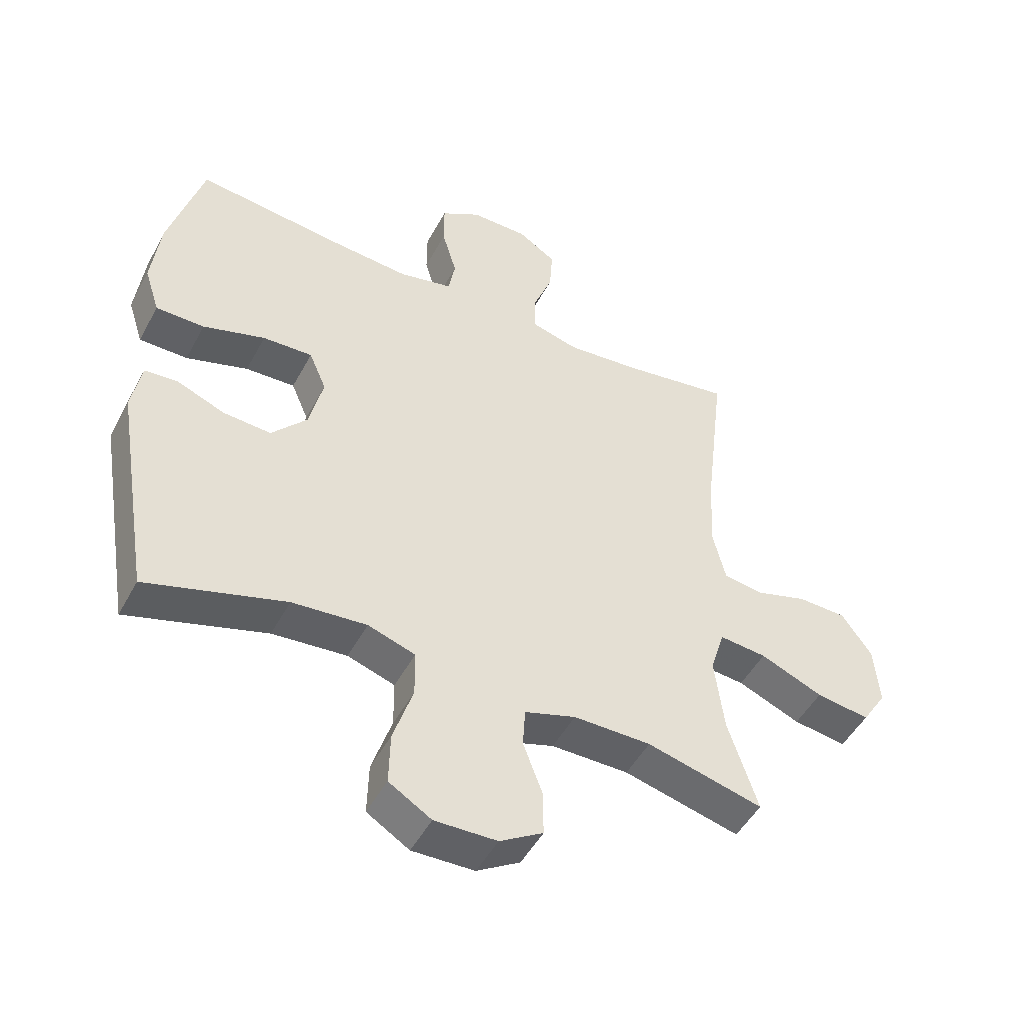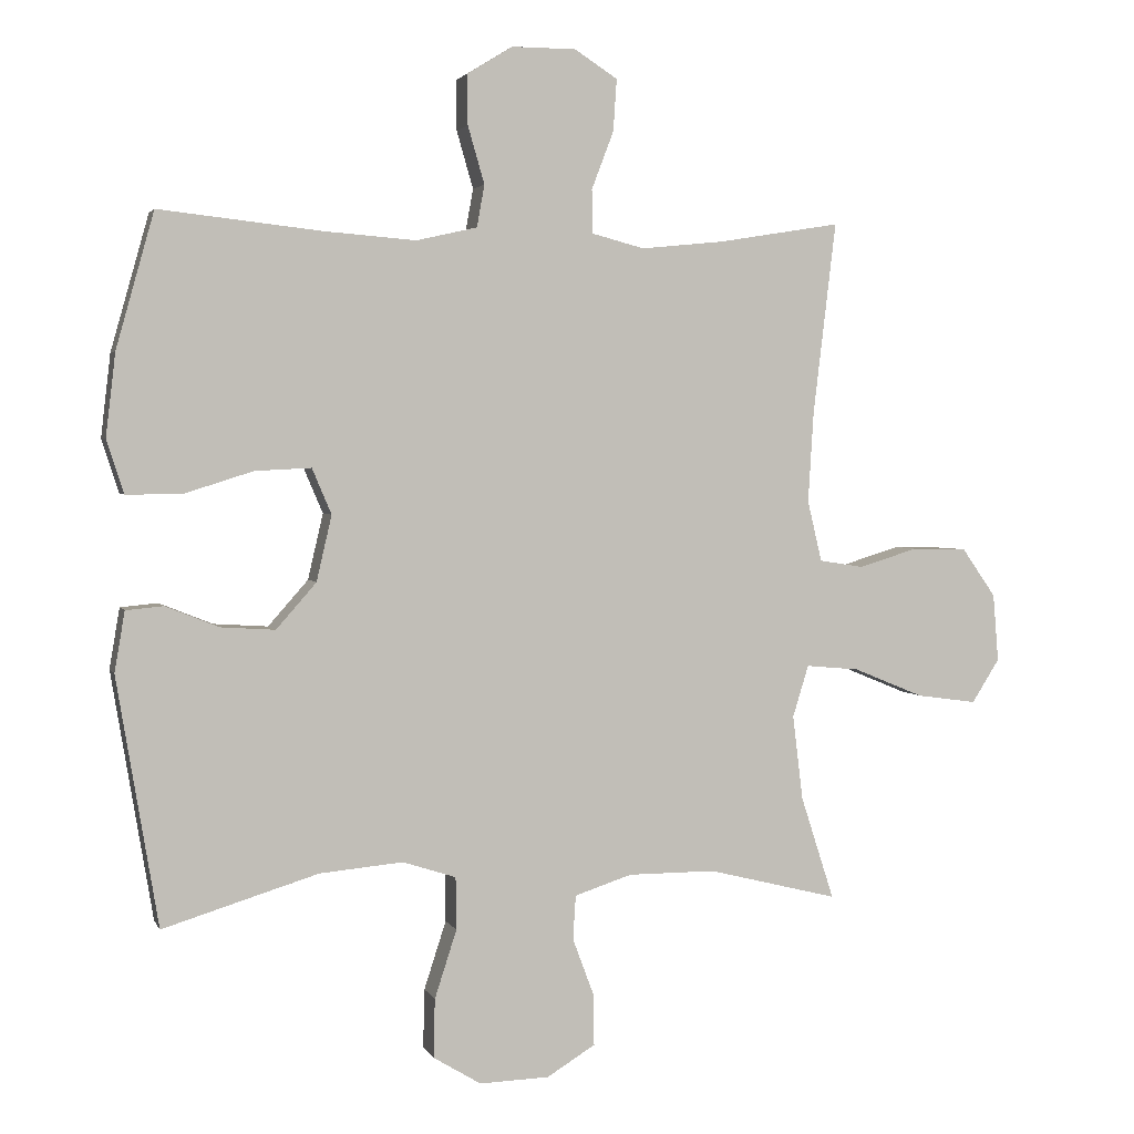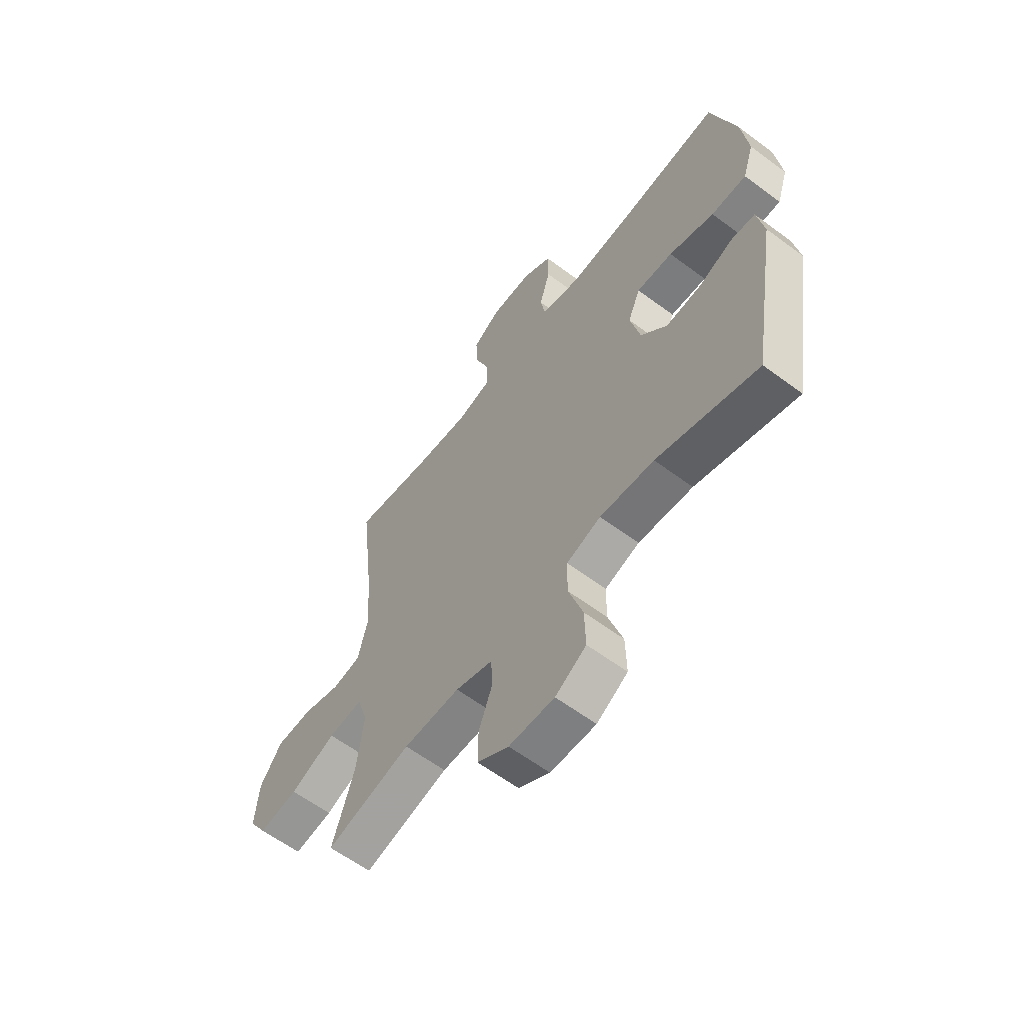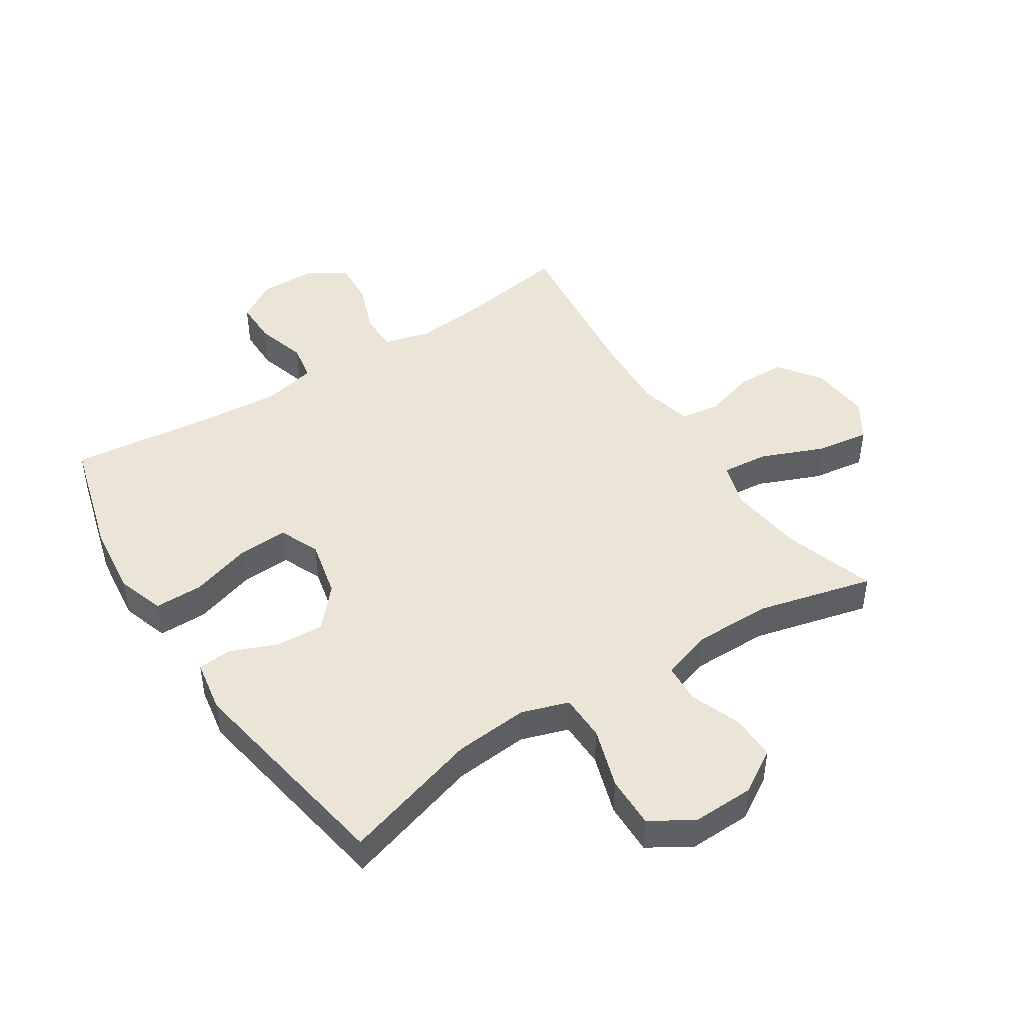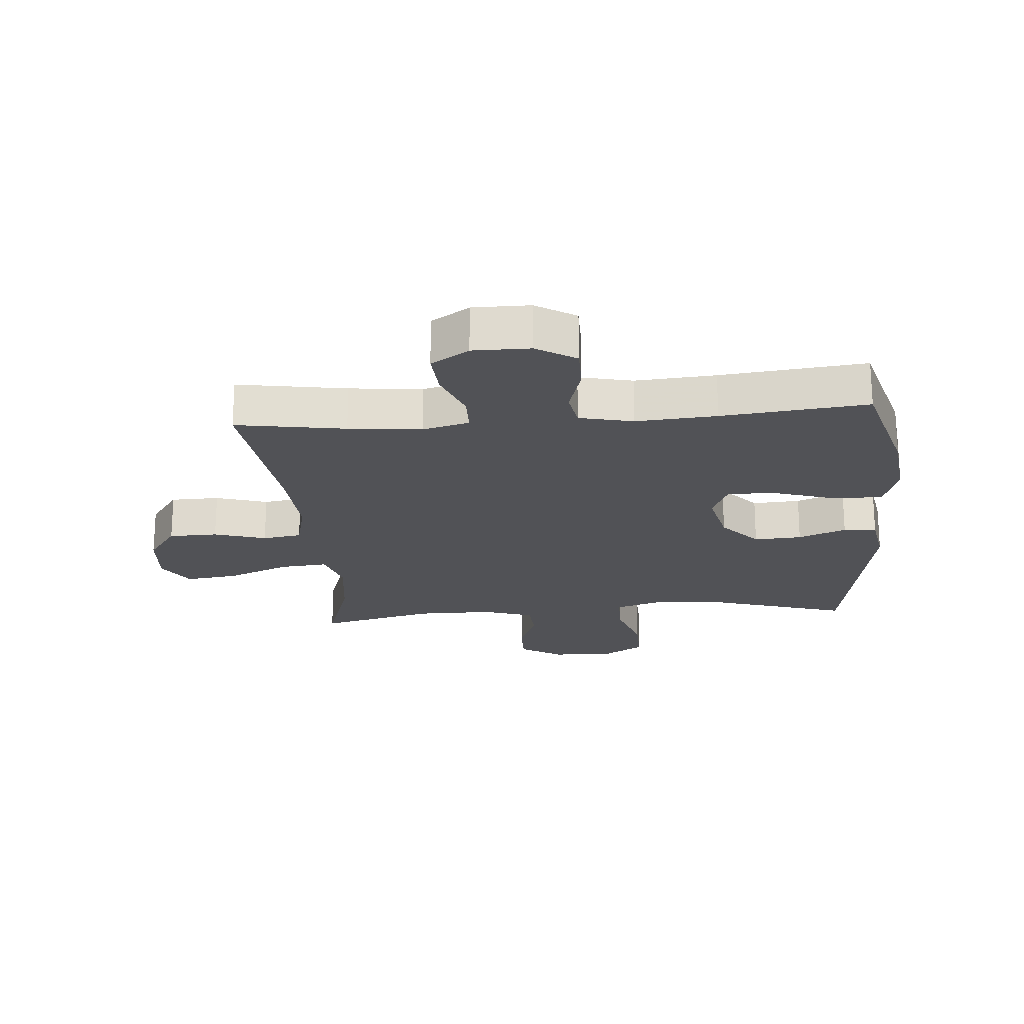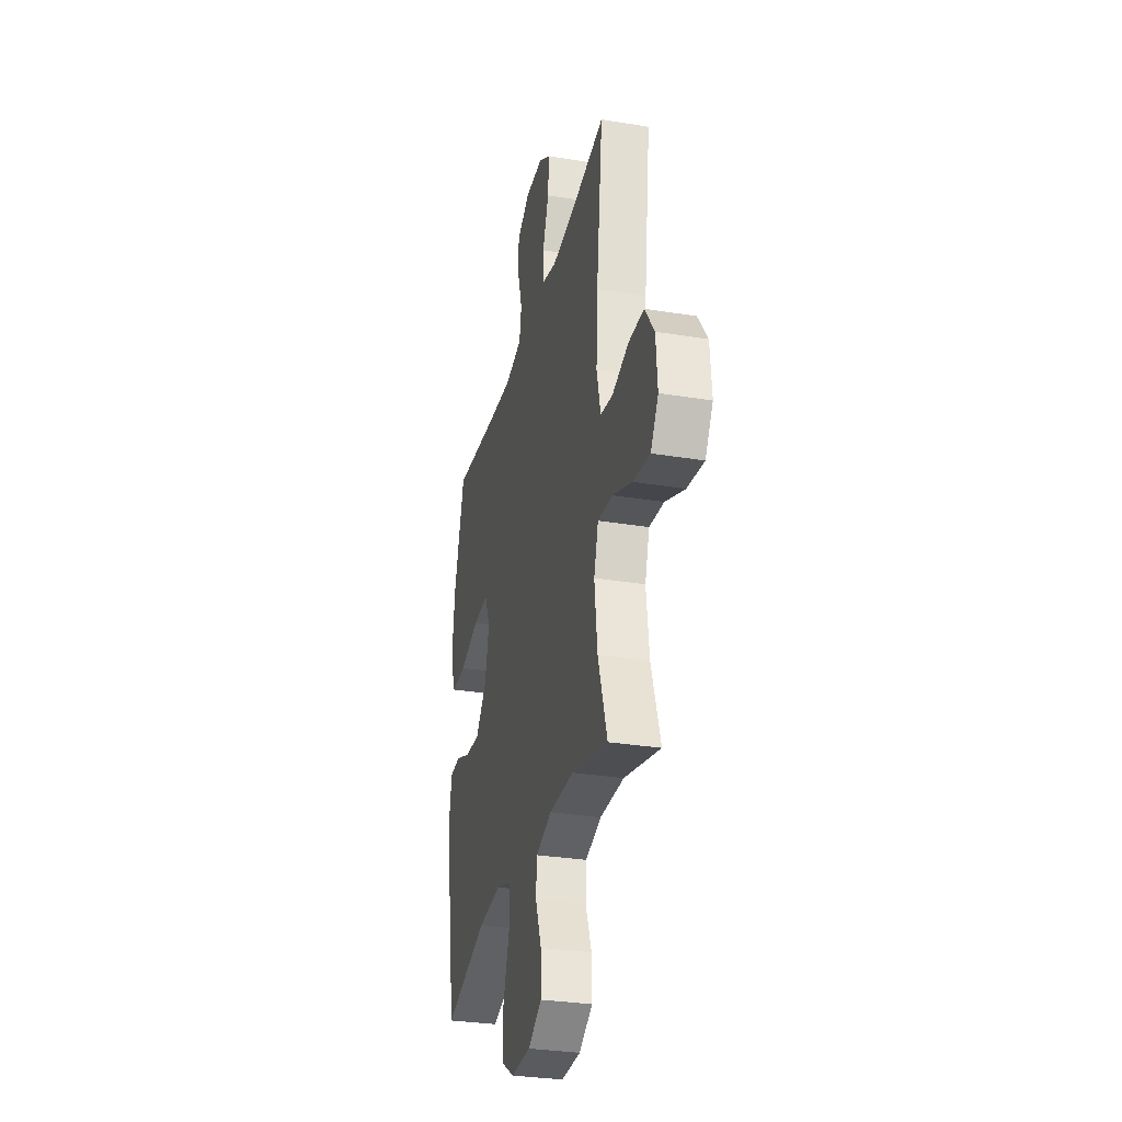
<metadata>
{"format":"obj","ext":"obj","renderer":"f3d","projection":"perspective","resolution":1024,"background":"white","views":[{"elev":-48.9,"azim":152.6,"up":"+Z"},{"elev":2.8,"azim":164.6,"up":"+Z"},{"elev":-61.1,"azim":52.8,"up":"+Z"},{"elev":45.6,"azim":147.1,"up":"+Y"},{"elev":-21.2,"azim":4.6,"up":"+Y"},{"elev":-30.5,"azim":-103.3,"up":"+Z"}]}
</metadata>
<code>
v 0.5 0.07 -0.5
v 0.275 0.07 -0.431
v 0.154 0.07 -0.42
v 0.077 0.07 -0.445
v 0.076 0.07 -0.521
v 0.108 0.07 -0.62
v 0.11 0.07 -0.705
v 0.041 0.07 -0.747
v -0.06 0.07 -0.744
v -0.13 0.07 -0.701
v -0.129 0.07 -0.627
v -0.098 0.07 -0.544
v -0.102 0.07 -0.48
v -0.185 0.07 -0.453
v -0.311 0.07 -0.453
v -0.5 0.07 -0.5
v -0.452 0.07 -0.351
v -0.437 0.07 -0.228
v -0.46 0.07 -0.153
v -0.537 0.07 -0.16
v -0.639 0.07 -0.202
v -0.726 0.07 -0.214
v -0.766 0.07 -0.151
v -0.758 0.07 -0.053
v -0.709 0.07 0.017
v -0.629 0.07 0.019
v -0.544 0.07 -0.007
v -0.48 0.07 0.003
v -0.459 0.07 0.091
v -0.467 0.07 0.222
v -0.5 0.07 0.5
v -0.322 0.07 0.471
v -0.203 0.07 0.459
v -0.127 0.07 0.479
v -0.126 0.07 0.542
v -0.158 0.07 0.626
v -0.163 0.07 0.701
v -0.101 0.07 0.741
v -0.008 0.07 0.741
v 0.057 0.07 0.701
v 0.057 0.07 0.628
v 0.033 0.07 0.545
v 0.044 0.07 0.484
v 0.132 0.07 0.464
v 0.263 0.07 0.474
v 0.5 0.07 0.5
v 0.555 0.07 0.304
v 0.569 0.07 0.184
v 0.544 0.07 0.107
v 0.465 0.07 0.107
v 0.364 0.07 0.139
v 0.283 0.07 0.143
v 0.255 0.07 0.077
v 0.277 0.07 -0.018
v 0.335 0.07 -0.084
v 0.413 0.07 -0.079
v 0.491 0.07 -0.048
v 0.545 0.07 -0.053
v 0.56 0.07 -0.14
v 0.5 0 -0.5
v 0.275 0 -0.431
v 0.154 0 -0.42
v 0.077 0 -0.445
v 0.076 0 -0.521
v 0.108 0 -0.62
v 0.11 0 -0.705
v 0.041 0 -0.747
v -0.06 0 -0.744
v -0.13 0 -0.701
v -0.129 0 -0.627
v -0.098 0 -0.544
v -0.102 0 -0.48
v -0.185 0 -0.453
v -0.311 0 -0.453
v -0.5 0 -0.5
v -0.452 0 -0.351
v -0.437 0 -0.228
v -0.46 0 -0.153
v -0.537 0 -0.16
v -0.639 0 -0.202
v -0.726 0 -0.214
v -0.766 0 -0.151
v -0.758 0 -0.053
v -0.709 0 0.017
v -0.629 0 0.019
v -0.544 0 -0.007
v -0.48 0 0.003
v -0.459 0 0.091
v -0.467 0 0.222
v -0.5 0 0.5
v -0.322 0 0.471
v -0.203 0 0.459
v -0.127 0 0.479
v -0.126 0 0.542
v -0.158 0 0.626
v -0.163 0 0.701
v -0.101 0 0.741
v -0.008 0 0.741
v 0.057 0 0.701
v 0.057 0 0.628
v 0.033 0 0.545
v 0.044 0 0.484
v 0.132 0 0.464
v 0.263 0 0.474
v 0.5 0 0.5
v 0.555 0 0.304
v 0.569 0 0.184
v 0.544 0 0.107
v 0.465 0 0.107
v 0.364 0 0.139
v 0.283 0 0.143
v 0.255 0 0.077
v 0.277 0 -0.018
v 0.335 0 -0.084
v 0.413 0 -0.079
v 0.491 0 -0.048
v 0.545 0 -0.053
v 0.56 0 -0.14
f 59 1 2
f 58 59 2
f 57 58 2
f 56 57 2
f 55 56 2 3
f 54 55 3 4
f 53 54 4
f 49 50 51
f 48 49 51
f 47 48 51
f 46 47 51
f 45 46 51
f 44 45 51 52
f 43 44 52 53
f 40 41 42
f 39 40 42
f 38 39 42
f 37 38 42
f 36 37 42
f 35 36 42
f 34 35 42 43
f 43 53 4
f 34 43 4
f 33 34 4
f 30 31 32
f 33 4 5
f 32 33 5
f 30 32 5
f 29 30 5
f 25 26 27
f 24 25 27
f 23 24 27
f 22 23 27
f 21 22 27
f 20 21 27
f 19 20 27 28
f 29 5 6
f 28 29 6
f 19 28 6
f 18 19 6
f 15 16 17
f 14 15 17 18
f 10 11 12
f 9 10 12
f 8 9 12
f 7 8 12
f 6 7 12
f 6 12 13
f 18 6 13
f 13 14 18
f 61 60 118
f 61 118 117
f 61 117 116
f 61 116 115
f 62 61 115 114
f 63 62 114 113
f 63 113 112
f 110 109 108
f 110 108 107
f 110 107 106
f 110 106 105
f 110 105 104
f 111 110 104 103
f 112 111 103 102
f 101 100 99
f 101 99 98
f 101 98 97
f 101 97 96
f 101 96 95
f 101 95 94
f 102 101 94 93
f 63 112 102
f 63 102 93
f 63 93 92
f 91 90 89
f 64 63 92
f 64 92 91
f 64 91 89
f 64 89 88
f 86 85 84
f 86 84 83
f 86 83 82
f 86 82 81
f 86 81 80
f 86 80 79
f 87 86 79 78
f 65 64 88
f 65 88 87
f 65 87 78
f 65 78 77
f 76 75 74
f 77 76 74 73
f 71 70 69
f 71 69 68
f 71 68 67
f 71 67 66
f 71 66 65
f 72 71 65
f 72 65 77
f 77 73 72
f 1 60 61 2
f 2 61 62 3
f 3 62 63 4
f 4 63 64 5
f 5 64 65 6
f 6 65 66 7
f 7 66 67 8
f 8 67 68 9
f 9 68 69 10
f 10 69 70 11
f 11 70 71 12
f 12 71 72 13
f 13 72 73 14
f 14 73 74 15
f 15 74 75 16
f 16 75 76 17
f 17 76 77 18
f 18 77 78 19
f 19 78 79 20
f 20 79 80 21
f 21 80 81 22
f 22 81 82 23
f 23 82 83 24
f 24 83 84 25
f 25 84 85 26
f 26 85 86 27
f 27 86 87 28
f 28 87 88 29
f 29 88 89 30
f 30 89 90 31
f 31 90 91 32
f 32 91 92 33
f 33 92 93 34
f 34 93 94 35
f 35 94 95 36
f 36 95 96 37
f 37 96 97 38
f 38 97 98 39
f 39 98 99 40
f 40 99 100 41
f 41 100 101 42
f 42 101 102 43
f 43 102 103 44
f 44 103 104 45
f 45 104 105 46
f 46 105 106 47
f 47 106 107 48
f 48 107 108 49
f 49 108 109 50
f 50 109 110 51
f 51 110 111 52
f 52 111 112 53
f 53 112 113 54
f 54 113 114 55
f 55 114 115 56
f 56 115 116 57
f 57 116 117 58
f 58 117 118 59
f 59 118 60 1

</code>
